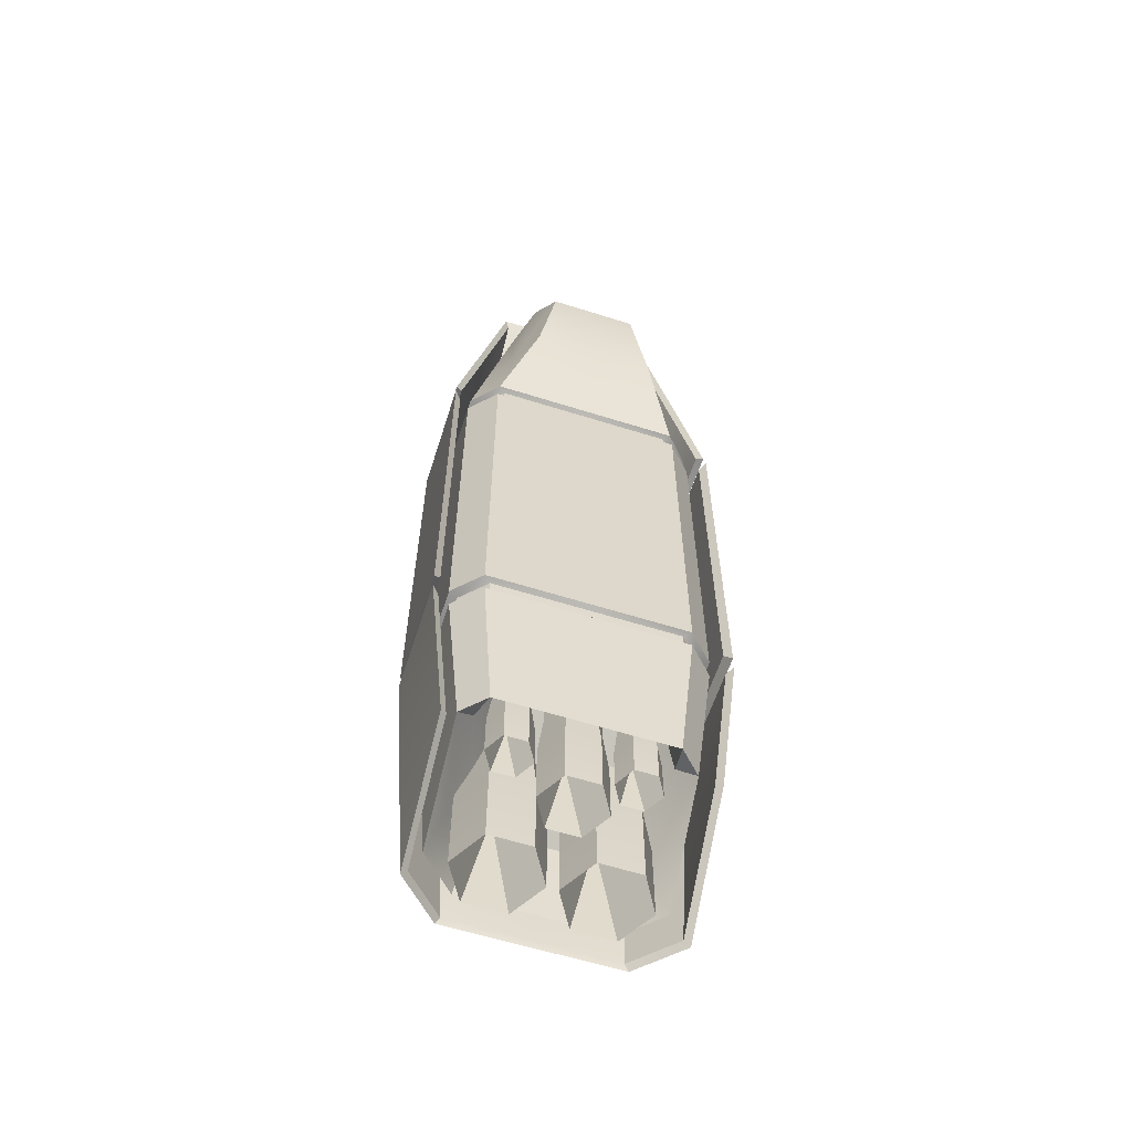
<metadata>
{"format":"obj","ext":"obj","renderer":"f3d","projection":"perspective","resolution":1024,"background":"white","views":[{"elev":-60.8,"azim":-17.8,"up":"+Z"}]}
</metadata>
<code>
o Cube_Cube.001
v 0.1202 -0.05538 -0.2061
v 0.1191 -0.05488 -0.2235
v 0.09428 -0.07967 -0.2235
v 0.0952 -0.0804 -0.2061
v 0.0952 -0.08046 0.2061
v 0.09367 -0.08046 0.2232
v 0.1182 -0.05493 0.2231
v 0.1202 -0.05543 0.2061
v 0.07944 -0.04681 0.4557
v 0.06272 -0.08593 0.4726
v 0.1202 0.04075 0.2061
v 0.1177 0.03808 0.223
v 0.08069 0.07575 0.2231
v 0.08114 0.07984 0.2061
v 0.08114 0.0799 -0.2061
v 0.08036 0.07909 -0.2235
v 0.1191 0.04038 -0.2235
v 0.1202 0.04081 -0.2061
v 0.08685 -0.07369 -0.3867
v 0.07402 0.07256 -0.4726
v 0.1097 0.0369 -0.4726
v 0.1097 -0.05085 -0.3867
v 0.08155 0.03639 0.3357
v 0.08077 0.02313 0.3595
v 0.1261 0.04116 0.2253
v 0.1289 0.04403 0.2037
v 0.08699 0.08593 0.2037
v 0.08651 0.08155 0.2255
v 0.08616 0.08507 -0.2259
v 0.08699 0.08593 -0.2037
v 0.1289 0.04403 -0.2037
v 0.1277 0.04357 -0.2259
v 0.1004 -0.08593 0.2256
v 0.1021 -0.08593 0.2037
v 0.1289 -0.0591 0.2037
v 0.1267 -0.05856 0.2255
v 0.1277 -0.05857 -0.2259
v 0.1289 -0.0591 -0.2037
v 0.1021 -0.08593 -0.2037
v 0.1011 -0.08514 -0.2259
v 0.07318 -0.05924 -0.3141
v 0.06237 0.06399 -0.3865
v 0.09242 0.03394 -0.4129
v 0.09242 -0.04 -0.369
v 0.1289 -0.0591 0
v 0.1289 0.04403 0
v 0.08699 0.08593 0
v 0.1021 -0.08593 0
v 0.1105 -0.05453 0.3045
v 0.08749 -0.08593 0.3103
v 0.08481 0.06606 0.2633
v 0.1086 0.03684 0.2728
v 0.0916 -0.05673 0.491
v 0.09403 0.0392 0.3527
v 0.09313 0.02392 0.3801
v 0.1454 0.04471 0.2254
v 0.09975 0.09127 0.2256
v 0.1461 -0.07028 0.2256
v 0.1274 -0.06563 0.3166
v 0.09779 0.07341 0.2692
v 0.1252 0.03972 0.2801
v 0.1471 0.04406 0.2089
v 0.09928 0.09189 0.2089
v 0.09928 0.09189 -0.2089
v 0.1471 0.04406 -0.2089
v 0.1471 -0.07364 0.2089
v 0.1471 -0.07364 -0.2089
v 0.1471 -0.07364 0
v 0.1471 0.04406 0
v 0.09928 0.09189 0
v 0.08535 0.07793 -0.509
v 0.1265 0.03682 -0.509
v 0.1265 -0.06437 -0.4099
v 0.09934 0.09236 -0.2244
v 0.1472 0.0445 -0.2244
v 0.1472 -0.07326 -0.2244
v -0.08535 0.07793 -0.509
v -0.1265 0.03682 -0.509
v -0.1265 -0.06437 -0.4099
v -0.09934 0.09236 -0.2244
v -0.1472 0.0445 -0.2244
v -0.1472 -0.07326 -0.2244
v 0.08723 -0.0529 0.4826
v 0.0887 0.02391 0.377
v 0.095 0.08806 0.2299
v 0.1385 0.04371 0.2296
v 0.1391 -0.0658 0.2298
v 0.09313 0.07104 0.2714
v 0.08955 0.03846 0.3509
v 0.1193 0.03896 0.2818
v 0.1213 -0.06138 0.3165
v 0.09456 0.08981 -0.1989
v 0.1401 0.04426 -0.1989
v 0.1401 0.04426 0.1989
v 0.09456 0.08981 0.1989
v 0.1401 -0.06783 0.1989
v 0.1401 -0.06783 -0.1989
v 0.1401 -0.06783 0
v 0.1401 0.04426 0
v 0.09456 0.08981 0
v 0.08129 0.07635 -0.5018
v 0.1204 0.03719 -0.5018
v 0.1204 -0.05917 -0.4074
v 0.1402 0.04451 -0.2308
v 0.09461 0.09009 -0.2308
v 0.1402 -0.06765 -0.2308
v -0.08129 0.07635 -0.5018
v -0.1204 0.03719 -0.5018
v -0.1204 -0.05917 -0.4074
v -0.1402 0.04451 -0.2308
v -0.09461 0.09009 -0.2308
v -0.1402 -0.06765 -0.2308
v 0.02673 0.05895 -0.4971
v 0.06595 0.05305 -0.2287
v 0.005416 0.02203 -0.4971
v 0.08386 0.02203 -0.2287
v 0.02673 -0.01489 -0.4971
v 0.06595 -0.008988 -0.2287
v 0.06936 -0.01489 -0.4971
v 0.03014 -0.008988 -0.2287
v 0.09067 0.02203 -0.4971
v 0.01223 0.02203 -0.2287
v 0.06936 0.05895 -0.4971
v 0.03014 0.05305 -0.2287
v 0.06595 0.05305 -0.35
v 0.08386 0.02203 -0.35
v 0.06595 -0.008988 -0.35
v 0.03014 -0.008988 -0.35
v 0.01223 0.02203 -0.35
v 0.03014 0.05305 -0.35
v 0.06936 0.05895 -0.4099
v 0.09067 0.02203 -0.4099
v 0.06936 -0.01489 -0.4099
v 0.02673 -0.01489 -0.4099
v 0.005416 0.02203 -0.4099
v 0.02673 0.05895 -0.4099
v 0.04804 0.05301 -0.3816
v 0.02122 0.006539 -0.3816
v 0.07487 0.006539 -0.3816
v -0.01647 -0.00647 -0.4568
v 0.01384 -0.01103 -0.2494
v -0.03293 -0.03499 -0.4568
v 0.02767 -0.03499 -0.2494
v -0.01647 -0.06351 -0.4568
v 0.01384 -0.05895 -0.2494
v 0.01647 -0.06351 -0.4568
v -0.01384 -0.05895 -0.2494
v 0.03293 -0.03499 -0.4568
v -0.02767 -0.03499 -0.2494
v 0.01647 -0.00647 -0.4568
v -0.01384 -0.01103 -0.2494
v 0.01384 -0.01103 -0.3431
v 0.02767 -0.03499 -0.3431
v 0.01384 -0.05895 -0.3431
v -0.01384 -0.05895 -0.3431
v -0.02767 -0.03499 -0.3431
v -0.01384 -0.01103 -0.3431
v 0.01647 -0.00647 -0.3894
v 0.03293 -0.03499 -0.3894
v 0.01647 -0.06351 -0.3894
v -0.01647 -0.06351 -0.3894
v -0.03293 -0.03499 -0.3894
v -0.01647 -0.00647 -0.3894
v -0.02073 -0.04696 -0.3675
v 0.02073 -0.04696 -0.3675
v 0.04717 -0.01968 -0.4145
v 0.06775 -0.02278 -0.2737
v 0.03598 -0.03906 -0.4145
v 0.07715 -0.03906 -0.2737
v 0.04717 -0.05843 -0.4145
v 0.06775 -0.05534 -0.2737
v 0.06954 -0.05843 -0.4145
v 0.04895 -0.05534 -0.2737
v 0.08073 -0.03906 -0.4145
v 0.03956 -0.03906 -0.2737
v 0.06954 -0.01968 -0.4145
v 0.04895 -0.02278 -0.2737
v 0.06775 -0.02278 -0.3373
v 0.07715 -0.03906 -0.3373
v 0.06775 -0.05534 -0.3373
v 0.04895 -0.05534 -0.3373
v 0.03956 -0.03906 -0.3373
v 0.04895 -0.02278 -0.3373
v 0.06954 -0.01968 -0.3687
v 0.08073 -0.03906 -0.3687
v 0.06954 -0.05843 -0.3687
v 0.04717 -0.05843 -0.3687
v 0.03598 -0.03906 -0.3687
v 0.04717 -0.01968 -0.3687
v 0.05835 -0.0228 -0.3539
v 0.04427 -0.04719 -0.3539
v 0.07243 -0.04719 -0.3539
v -0.02673 0.05895 -0.4971
v -0.06595 0.05305 -0.2287
v -0.005416 0.02203 -0.4971
v -0.08386 0.02203 -0.2287
v -0.02673 -0.01489 -0.4971
v -0.06595 -0.008988 -0.2287
v -0.06936 -0.01489 -0.4971
v -0.03014 -0.008988 -0.2287
v -0.09067 0.02203 -0.4971
v -0.01223 0.02203 -0.2287
v -0.06936 0.05895 -0.4971
v -0.03014 0.05305 -0.2287
v -0.06595 0.05305 -0.35
v -0.08386 0.02203 -0.35
v -0.06595 -0.008988 -0.35
v -0.03014 -0.008988 -0.35
v -0.01223 0.02203 -0.35
v -0.03014 0.05305 -0.35
v -0.06936 0.05895 -0.4099
v -0.09067 0.02203 -0.4099
v -0.06936 -0.01489 -0.4099
v -0.02673 -0.01489 -0.4099
v -0.005416 0.02203 -0.4099
v -0.02673 0.05895 -0.4099
v -0.04804 0.05301 -0.3816
v -0.02122 0.006539 -0.3816
v -0.07487 0.006539 -0.3816
v -0.04717 -0.01968 -0.4145
v -0.06775 -0.02278 -0.2737
v -0.03598 -0.03906 -0.4145
v -0.07715 -0.03906 -0.2737
v -0.04717 -0.05843 -0.4145
v -0.06775 -0.05534 -0.2737
v -0.06954 -0.05843 -0.4145
v -0.04895 -0.05534 -0.2737
v -0.08073 -0.03906 -0.4145
v -0.03956 -0.03906 -0.2737
v -0.06954 -0.01968 -0.4145
v -0.04895 -0.02278 -0.2737
v -0.06775 -0.02278 -0.3373
v -0.07715 -0.03906 -0.3373
v -0.06775 -0.05534 -0.3373
v -0.04895 -0.05534 -0.3373
v -0.03956 -0.03906 -0.3373
v -0.04895 -0.02278 -0.3373
v -0.06954 -0.01968 -0.3687
v -0.08073 -0.03906 -0.3687
v -0.06954 -0.05843 -0.3687
v -0.04717 -0.05843 -0.3687
v -0.03598 -0.03906 -0.3687
v -0.04717 -0.01968 -0.3687
v -0.05835 -0.0228 -0.3539
v -0.04427 -0.04719 -0.3539
v -0.07243 -0.04719 -0.3539
v -0.1202 -0.05538 -0.2061
v -0.1191 -0.05488 -0.2235
v -0.09428 -0.07967 -0.2235
v -0.0952 -0.0804 -0.2061
v -0.0952 -0.08046 0.2061
v -0.09367 -0.08046 0.2232
v -0.1182 -0.05493 0.2231
v -0.1202 -0.05543 0.2061
v -0.07944 -0.04681 0.4557
v -0.06272 -0.08593 0.4726
v -0.1202 0.04075 0.2061
v -0.1177 0.03808 0.223
v -0.08069 0.07575 0.2231
v -0.08114 0.07984 0.2061
v -0.08114 0.0799 -0.2061
v -0.08036 0.07909 -0.2235
v -0.1191 0.04038 -0.2235
v -0.1202 0.04081 -0.2061
v -0.08685 -0.07369 -0.3867
v -0.07402 0.07256 -0.4726
v -0.1097 0.0369 -0.4726
v -0.1097 -0.05085 -0.3867
v -0.08155 0.03639 0.3357
v -0.08077 0.02313 0.3595
v -0.1261 0.04116 0.2253
v -0.1289 0.04403 0.2037
v -0.08699 0.08593 0.2037
v -0.08651 0.08155 0.2255
v -0.08616 0.08507 -0.2259
v -0.08699 0.08593 -0.2037
v -0.1289 0.04403 -0.2037
v -0.1277 0.04357 -0.2259
v -0.1004 -0.08593 0.2256
v -0.1021 -0.08593 0.2037
v -0.1289 -0.0591 0.2037
v -0.1267 -0.05856 0.2255
v -0.1277 -0.05857 -0.2259
v -0.1289 -0.0591 -0.2037
v -0.1021 -0.08593 -0.2037
v -0.1011 -0.08514 -0.2259
v -0.07318 -0.05924 -0.3141
v -0.06237 0.06399 -0.3865
v -0.09242 0.03394 -0.4129
v -0.09242 -0.04 -0.369
v -0.1289 -0.0591 0
v -0.1289 0.04403 0
v -0.08699 0.08593 0
v -0.1021 -0.08593 0
v -0.1105 -0.05453 0.3045
v -0.08749 -0.08593 0.3103
v -0.08481 0.06606 0.2633
v -0.1086 0.03684 0.2728
v 0 0.07984 0.2061
v 0 0.07575 0.2231
v 0 -0.07967 -0.2235
v 0 -0.0804 -0.2061
v 0 -0.08593 0.4726
v 0 -0.04681 0.4557
v 0 -0.07369 -0.3867
v 0 0.07256 -0.4726
v 0 0.02313 0.3595
v 0 0.03639 0.3357
v 0 -0.08593 -0.2037
v 0 -0.08514 -0.2259
v 0 0.08155 0.2255
v 0 0.08593 0.2037
v 0 0.08593 -0.2037
v 0 0.08507 -0.2259
v 0 -0.08593 0.2037
v 0 -0.08593 0.2256
v 0 0.0799 -0.2061
v 0 0.07909 -0.2235
v 0 -0.08046 0.2061
v 0 -0.08046 0.2232
v 0 -0.05924 -0.3141
v 0 0.06399 -0.3865
v 0 0.08593 0
v 0 0.06606 0.2633
v -0.0916 -0.05673 0.491
v -0.09403 0.0392 0.3527
v -0.09313 0.02392 0.3801
v -0.1454 0.04471 0.2254
v -0.09975 0.09127 0.2256
v -0.1461 -0.07028 0.2256
v -0.1274 -0.06563 0.3166
v -0.09779 0.07341 0.2692
v -0.1252 0.03972 0.2801
v 0 -0.05673 0.491
v 0 0.02392 0.3801
v 0 0.0392 0.3527
v 0 0.09127 0.2256
v 0 0.07341 0.2692
v -0.1471 0.04406 0.2089
v -0.09928 0.09189 0.2089
v -0.09928 0.09189 -0.2089
v -0.1471 0.04406 -0.2089
v -0.1471 -0.07364 0.2089
v -0.1471 -0.07364 -0.2089
v -0.1471 -0.07364 0
v -0.1471 0.04406 0
v -0.09928 0.09189 0
v 0 0.09189 0.2089
v 0 0.09189 -0.2089
v 0 0.09189 0
v 0 0.07793 -0.509
v 0 0.09236 -0.2244
v 0 -0.0529 0.4826
v -0.08723 -0.0529 0.4826
v 0 0.02391 0.377
v -0.0887 0.02391 0.377
v -0.095 0.08806 0.2299
v -0.1385 0.04371 0.2296
v -0.1391 -0.0658 0.2298
v 0 0.08806 0.2299
v -0.09313 0.07104 0.2714
v -0.08955 0.03846 0.3509
v -0.1193 0.03896 0.2818
v -0.1213 -0.06138 0.3165
v 0 0.07104 0.2714
v 0 0.03846 0.3509
v -0.09456 0.08981 -0.1989
v -0.1401 0.04426 -0.1989
v -0.1401 0.04426 0.1989
v -0.09456 0.08981 0.1989
v -0.1401 -0.06783 0.1989
v -0.1401 -0.06783 -0.1989
v 0 0.08981 -0.1989
v -0.1401 -0.06783 0
v -0.1401 0.04426 0
v -0.09456 0.08981 0
v 0 0.08981 0
v 0 0.08981 0.1989
v 0 0.07635 -0.5018
v 0 0.09009 -0.2308
v 0 -0.01106 -0.3675
v 0 -0.1209 0.4375
v 0.04732 -0.1209 0.4375
v 0 -0.08593 0
v 0.066 -0.1209 0.3151
v 0 -0.1209 0.3151
v -0.04732 -0.1209 0.4375
v -0.066 -0.1209 0.3151
f 27 46 47
f 306 42 322
f 17 15 18
f 10 304 303
f 307 9 24
f 40 22 37
f 312 47 323
f 324 23 51
f 50 9 10
f 39 45 48
f 22 43 21
f 22 32 37
f 303 387 382
f 46 35 45
f 24 49 52
f 30 18 15
f 25 7 12
f 40 2 3
f 310 3 301
f 32 2 37
f 315 5 319
f 51 23 52
f 13 11 14
f 7 5 8
f 2 4 3
f 8 12 7
f 18 2 17
f 13 299 300
f 317 16 318
f 319 6 320
f 26 8 35
f 27 11 26
f 29 17 32
f 313 15 317
f 34 8 5
f 28 12 13
f 311 13 300
f 39 1 38
f 31 1 18
f 33 7 36
f 20 43 42
f 21 29 32
f 321 42 41
f 42 44 41
f 19 44 22
f 31 45 38
f 48 35 34
f 323 30 313
f 47 31 30
f 311 51 28
f 33 49 50
f 52 36 25
f 51 25 28
f 296 387 256
f 305 41 19
f 302 3 4
f 312 14 27
f 316 6 33
f 314 16 29
f 309 4 39
f 316 388 279
f 20 314 29
f 335 53 55
f 338 54 60
f 59 55 53
f 60 54 61
f 337 60 57
f 58 61 59
f 60 56 57
f 63 69 70
f 348 70 350
f 69 66 68
f 65 68 67
f 350 64 349
f 70 65 64
f 73 75 76
f 72 74 75
f 71 352 74
f 81 79 82
f 80 78 81
f 352 77 80
f 355 83 353
f 365 89 366
f 87 90 86
f 88 90 89
f 360 88 365
f 91 84 90
f 86 88 85
f 99 95 100
f 100 378 377
f 96 99 98
f 98 93 97
f 92 377 373
f 93 100 92
f 104 103 106
f 105 102 104
f 380 101 105
f 109 110 112
f 108 111 110
f 107 380 111
f 101 351 71
f 348 95 63
f 96 68 66
f 90 55 61
f 86 57 56
f 351 107 77
f 110 80 81
f 75 106 76
f 97 65 67
f 54 90 61
f 112 81 82
f 79 112 82
f 352 105 74
f 63 94 62
f 59 87 58
f 83 59 53
f 111 352 80
f 77 108 78
f 74 104 75
f 62 96 66
f 68 97 67
f 334 83 53
f 106 73 76
f 73 102 72
f 93 64 65
f 84 335 55
f 336 89 54
f 87 56 58
f 108 79 78
f 102 71 72
f 92 349 64
f 85 337 57
f 114 126 125
f 116 127 126
f 118 128 127
f 120 129 128
f 122 130 129
f 124 125 130
f 126 131 125
f 133 121 132
f 135 117 134
f 131 113 136
f 132 123 131
f 134 119 133
f 121 119 139
f 136 115 135
f 125 136 130
f 128 135 134
f 127 132 126
f 130 135 129
f 128 133 127
f 137 139 138
f 117 115 138
f 113 123 137
f 121 137 123
f 117 139 119
f 113 138 115
f 141 153 152
f 143 154 153
f 145 155 154
f 147 156 155
f 149 157 156
f 151 152 157
f 153 158 152
f 160 148 159
f 162 144 161
f 158 140 163
f 159 150 158
f 161 146 160
f 148 146 165
f 163 142 162
f 152 163 157
f 156 161 155
f 153 160 159
f 157 162 156
f 155 160 154
f 381 165 164
f 144 142 164
f 140 150 381
f 148 381 150
f 144 165 146
f 140 164 142
f 167 179 178
f 169 180 179
f 171 181 180
f 173 182 181
f 175 183 182
f 177 178 183
f 178 185 184
f 186 174 185
f 188 170 187
f 184 166 189
f 185 176 184
f 187 172 186
f 174 172 192
f 189 168 188
f 178 189 183
f 182 187 181
f 180 185 179
f 183 188 182
f 180 187 186
f 190 192 191
f 170 168 191
f 166 176 190
f 174 190 176
f 170 192 172
f 166 191 168
f 206 194 205
f 207 196 206
f 208 198 207
f 209 200 208
f 210 202 209
f 205 204 210
f 211 206 205
f 201 213 212
f 197 215 214
f 193 211 216
f 203 212 211
f 199 214 213
f 201 219 199
f 195 216 215
f 216 205 210
f 208 215 209
f 212 207 206
f 215 210 209
f 213 208 207
f 217 218 219
f 197 218 195
f 193 217 203
f 217 201 203
f 219 197 199
f 218 193 195
f 233 221 232
f 234 223 233
f 235 225 234
f 236 227 235
f 237 229 236
f 232 231 237
f 232 239 233
f 228 240 239
f 224 242 241
f 220 238 243
f 230 239 238
f 226 241 240
f 228 246 226
f 222 243 242
f 243 232 237
f 241 236 235
f 239 234 233
f 242 237 236
f 234 241 235
f 244 245 246
f 224 245 222
f 220 244 230
f 244 228 230
f 246 224 226
f 245 220 222
f 292 273 293
f 306 288 266
f 263 261 262
f 304 256 303
f 307 255 304
f 286 268 265
f 293 312 323
f 324 269 308
f 296 255 295
f 291 285 294
f 289 268 267
f 278 268 283
f 281 292 291
f 295 270 298
f 276 264 277
f 271 253 282
f 286 248 283
f 310 249 286
f 248 278 283
f 315 251 280
f 297 298 269
f 259 257 258
f 253 251 252
f 250 248 249
f 254 258 257
f 264 248 247
f 299 259 300
f 317 262 261
f 319 252 251
f 254 272 281
f 257 273 272
f 263 275 278
f 313 261 276
f 280 254 281
f 274 258 271
f 311 259 274
f 247 285 284
f 277 247 284
f 253 279 282
f 266 289 267
f 275 267 278
f 321 288 322
f 290 288 287
f 290 265 268
f 291 277 284
f 281 294 280
f 276 323 313
f 277 293 276
f 311 297 324
f 279 295 282
f 282 298 271
f 271 297 274
f 287 305 265
f 249 302 250
f 260 312 273
f 252 316 279
f 262 314 275
f 250 309 285
f 314 266 275
f 335 325 334
f 338 326 336
f 327 331 325
f 332 333 326
f 337 332 338
f 333 330 331
f 328 332 329
f 346 340 347
f 347 348 350
f 343 346 345
f 345 342 344
f 341 350 349
f 342 347 341
f 355 354 356
f 365 362 361
f 359 363 364
f 361 362 363
f 360 361 357
f 364 356 354
f 361 358 357
f 370 375 376
f 378 376 377
f 375 371 374
f 368 374 372
f 377 367 373
f 376 368 367
f 348 370 378
f 345 371 343
f 327 363 333
f 329 358 328
f 342 372 344
f 326 363 362
f 340 369 370
f 331 359 364
f 331 354 325
f 339 371 369
f 345 372 374
f 334 354 353
f 341 368 342
f 335 356 327
f 336 362 366
f 328 359 330
f 349 367 341
f 337 357 329
f 310 19 40
f 383 386 385
f 315 48 34
f 384 39 48
f 310 265 305
f 387 386 382
f 294 315 280
f 285 384 294
f 50 383 385
f 303 383 10
f 316 385 386
f 296 279 388
f 33 50 385
f 27 26 46
f 306 20 42
f 17 16 15
f 10 9 304
f 307 304 9
f 40 19 22
f 312 27 47
f 324 308 23
f 50 49 9
f 39 38 45
f 22 44 43
f 22 21 32
f 303 256 387
f 46 26 35
f 24 9 49
f 30 31 18
f 25 36 7
f 40 37 2
f 310 40 3
f 32 17 2
f 315 34 5
f 13 12 11
f 7 6 5
f 2 1 4
f 8 11 12
f 18 1 2
f 13 14 299
f 317 15 16
f 319 5 6
f 26 11 8
f 27 14 11
f 29 16 17
f 313 30 15
f 34 35 8
f 28 25 12
f 311 28 13
f 39 4 1
f 31 38 1
f 33 6 7
f 20 21 43
f 21 20 29
f 321 322 42
f 42 43 44
f 19 41 44
f 31 46 45
f 48 45 35
f 323 47 30
f 47 46 31
f 311 324 51
f 33 36 49
f 52 49 36
f 51 52 25
f 296 388 387
f 305 321 41
f 302 301 3
f 312 299 14
f 316 320 6
f 314 318 16
f 309 302 4
f 316 386 388
f 20 306 314
f 335 334 53
f 338 336 54
f 59 61 55
f 337 338 60
f 58 56 61
f 60 61 56
f 63 62 69
f 348 63 70
f 69 62 66
f 65 69 68
f 350 70 64
f 70 69 65
f 73 72 75
f 72 71 74
f 71 351 352
f 81 78 79
f 80 77 78
f 352 351 77
f 355 84 83
f 365 88 89
f 87 91 90
f 360 85 88
f 91 83 84
f 86 90 88
f 99 94 95
f 100 95 378
f 96 94 99
f 98 99 93
f 92 100 377
f 93 99 100
f 104 102 103
f 105 101 102
f 380 379 101
f 109 108 110
f 108 107 111
f 107 379 380
f 101 379 351
f 348 378 95
f 96 98 68
f 90 84 55
f 86 85 57
f 351 379 107
f 110 111 80
f 75 104 106
f 97 93 65
f 54 89 90
f 112 110 81
f 79 109 112
f 352 380 105
f 63 95 94
f 59 91 87
f 83 91 59
f 111 380 352
f 77 107 108
f 74 105 104
f 62 94 96
f 68 98 97
f 334 353 83
f 106 103 73
f 73 103 102
f 93 92 64
f 84 355 335
f 336 366 89
f 87 86 56
f 108 109 79
f 102 101 71
f 92 373 349
f 85 360 337
f 114 116 126
f 116 118 127
f 118 120 128
f 120 122 129
f 122 124 130
f 124 114 125
f 126 132 131
f 133 119 121
f 135 115 117
f 131 123 113
f 132 121 123
f 134 117 119
f 136 113 115
f 125 131 136
f 128 129 135
f 127 133 132
f 130 136 135
f 128 134 133
f 121 139 137
f 117 138 139
f 113 137 138
f 141 143 153
f 143 145 154
f 145 147 155
f 147 149 156
f 149 151 157
f 151 141 152
f 153 159 158
f 160 146 148
f 162 142 144
f 158 150 140
f 159 148 150
f 161 144 146
f 163 140 142
f 152 158 163
f 156 162 161
f 153 154 160
f 157 163 162
f 155 161 160
f 148 165 381
f 144 164 165
f 140 381 164
f 167 169 179
f 169 171 180
f 171 173 181
f 173 175 182
f 175 177 183
f 177 167 178
f 178 179 185
f 186 172 174
f 188 168 170
f 184 176 166
f 185 174 176
f 187 170 172
f 189 166 168
f 178 184 189
f 182 188 187
f 180 186 185
f 183 189 188
f 180 181 187
f 174 192 190
f 170 191 192
f 166 190 191
f 206 196 194
f 207 198 196
f 208 200 198
f 209 202 200
f 210 204 202
f 205 194 204
f 211 212 206
f 201 199 213
f 197 195 215
f 193 203 211
f 203 201 212
f 199 197 214
f 195 193 216
f 216 211 205
f 208 214 215
f 212 213 207
f 215 216 210
f 213 214 208
f 217 219 201
f 219 218 197
f 218 217 193
f 233 223 221
f 234 225 223
f 235 227 225
f 236 229 227
f 237 231 229
f 232 221 231
f 232 238 239
f 228 226 240
f 224 222 242
f 220 230 238
f 230 228 239
f 226 224 241
f 222 220 243
f 243 238 232
f 241 242 236
f 239 240 234
f 242 243 237
f 234 240 241
f 244 246 228
f 246 245 224
f 245 244 220
f 292 272 273
f 306 322 288
f 263 264 261
f 304 255 256
f 307 270 255
f 286 283 268
f 293 273 312
f 324 297 269
f 296 256 255
f 291 284 285
f 289 290 268
f 278 267 268
f 281 272 292
f 295 255 270
f 276 261 264
f 271 258 253
f 286 249 248
f 310 301 249
f 248 263 278
f 315 319 251
f 259 260 257
f 253 254 251
f 250 247 248
f 254 253 258
f 264 263 248
f 299 260 259
f 317 318 262
f 319 320 252
f 254 257 272
f 257 260 273
f 263 262 275
f 313 317 261
f 280 251 254
f 274 259 258
f 311 300 259
f 247 250 285
f 277 264 247
f 253 252 279
f 266 288 289
f 275 266 267
f 321 287 288
f 290 289 288
f 290 287 265
f 291 292 277
f 281 291 294
f 276 293 323
f 277 292 293
f 311 274 297
f 279 296 295
f 282 295 298
f 271 298 297
f 287 321 305
f 249 301 302
f 260 299 312
f 252 320 316
f 262 318 314
f 250 302 309
f 314 306 266
f 335 327 325
f 338 332 326
f 327 333 331
f 337 329 332
f 333 328 330
f 328 333 332
f 346 339 340
f 347 340 348
f 343 339 346
f 345 346 342
f 341 347 350
f 342 346 347
f 355 353 354
f 365 366 362
f 359 358 363
f 360 365 361
f 364 363 356
f 361 363 358
f 370 369 375
f 378 370 376
f 375 369 371
f 368 375 374
f 377 376 367
f 376 375 368
f 348 340 370
f 345 374 371
f 327 356 363
f 329 357 358
f 342 368 372
f 326 333 363
f 340 339 369
f 331 330 359
f 331 364 354
f 339 343 371
f 345 344 372
f 334 325 354
f 341 367 368
f 335 355 356
f 336 326 362
f 328 358 359
f 349 373 367
f 337 360 357
f 310 305 19
f 383 382 386
f 315 384 48
f 384 309 39
f 310 286 265
f 387 388 386
f 294 384 315
f 285 309 384
f 50 10 383
f 303 382 383
f 316 33 385

</code>
